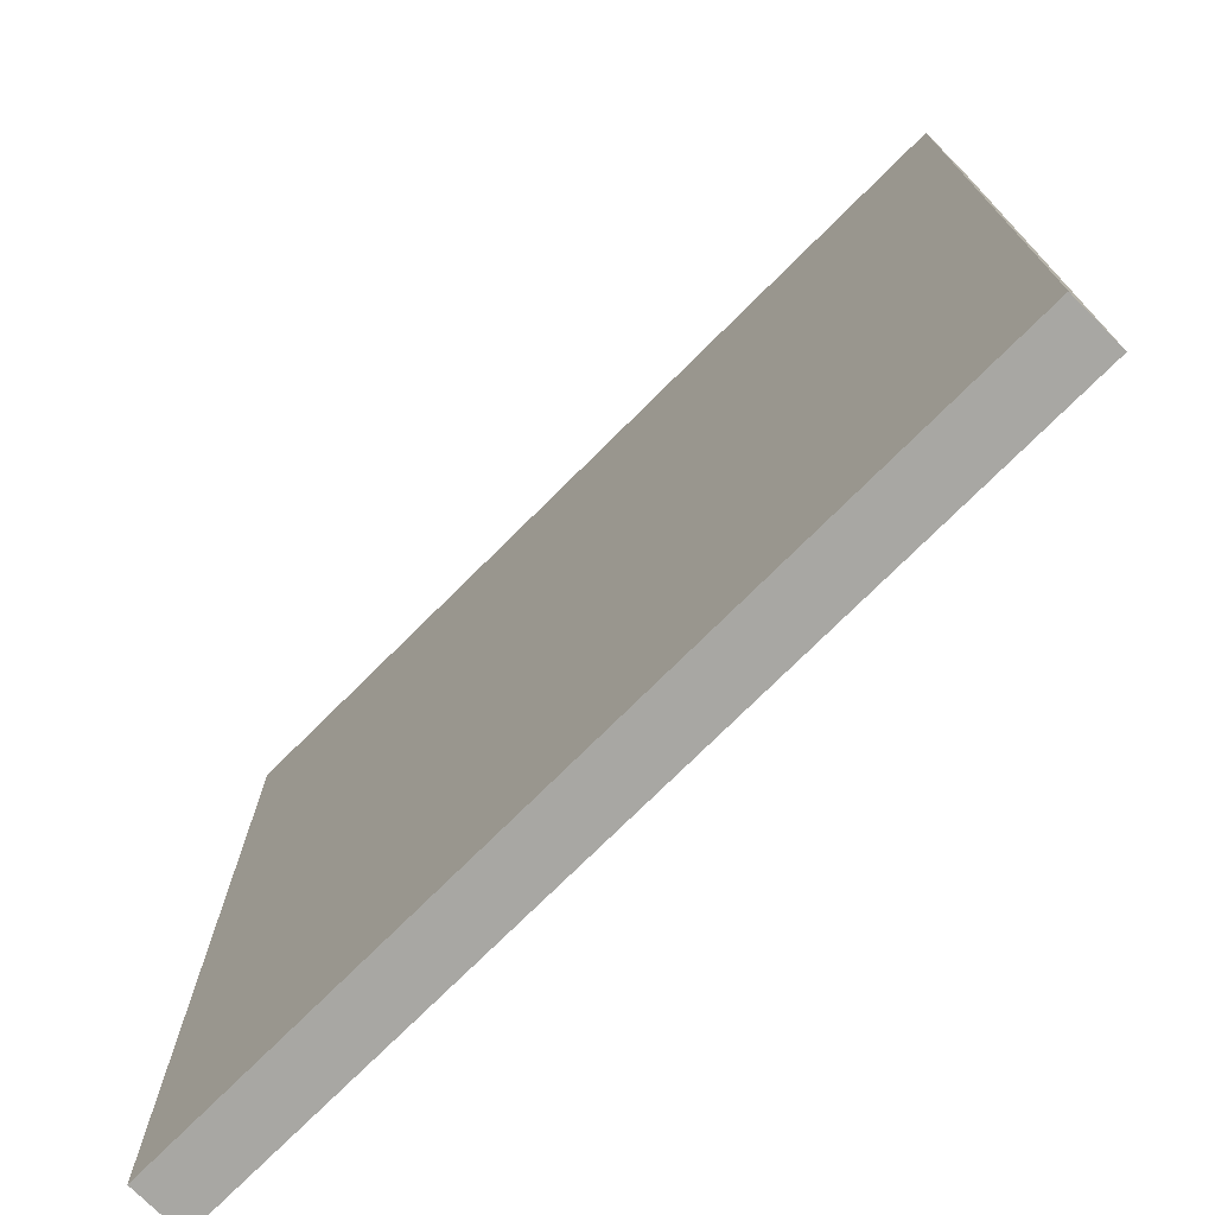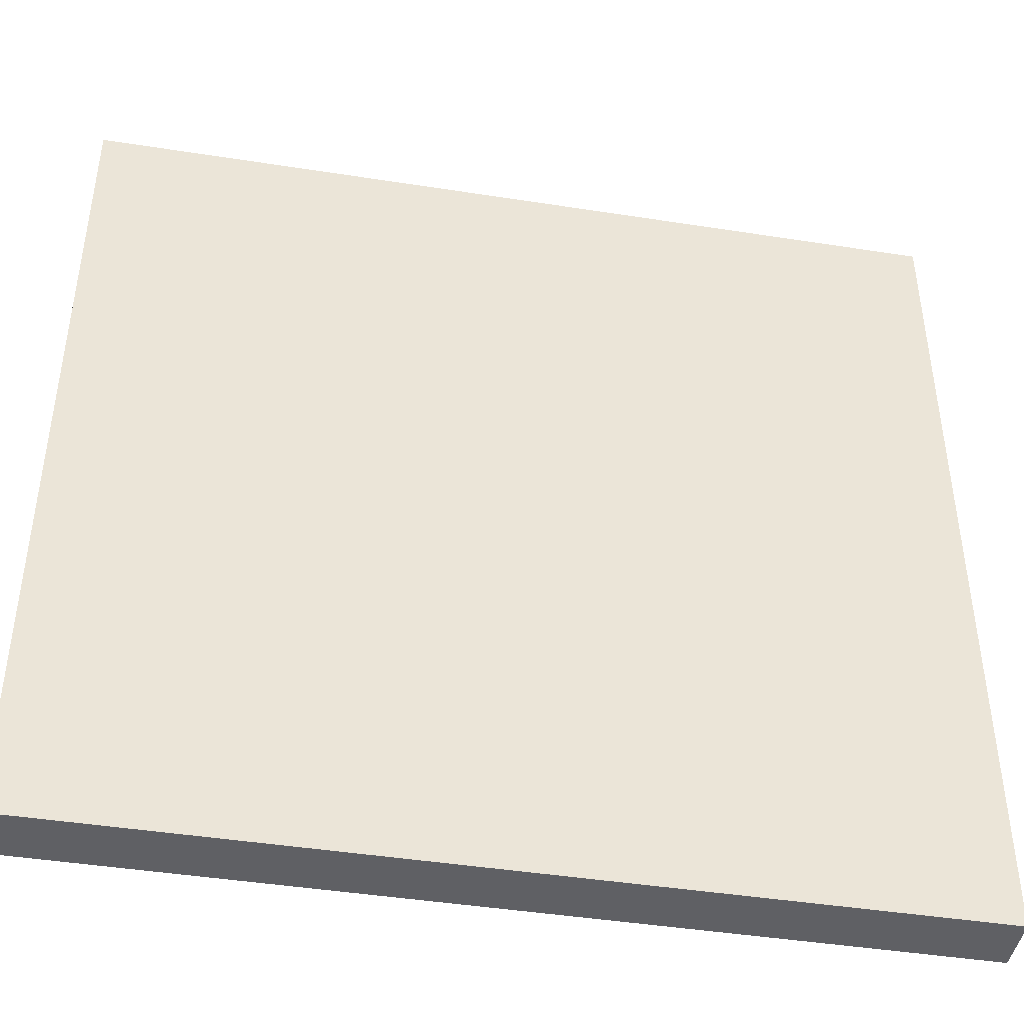
<metadata>
{"format":"obj","ext":"obj","renderer":"f3d","projection":"perspective","resolution":1024,"background":"white","views":[{"elev":-74.5,"azim":44.9,"up":"+Z"},{"elev":-44.2,"azim":-10.4,"up":"+Z"}]}
</metadata>
<code>
o
v -0.8 -0.1 0.8
v -0.8 -0.1 0.6
v -0.8 -0.1 0.5
v -0.8 -0.1 0.4
v -0.8 -0.1 0.1
v -0.8 -0.1 0
v -0.8 -0.1 -0.2
v -0.8 -0.1 -0.4
v -0.8 -0.1 -0.8
v -0.8 0 0.8
v -0.8 0 0.6
v -0.8 0 0.5
v -0.8 0 0.4
v -0.8 0 0.1
v -0.8 0 0
v -0.8 0 -0.2
v -0.8 0 -0.4
v -0.8 0 -0.8
v 0.8 -0.1 0.8
v 0.8 -0.1 0.7
v 0.8 -0.1 0.5
v 0.8 -0.1 0.4
v 0.8 -0.1 0.2
v 0.8 -0.1 0
v 0.8 -0.1 -0.1
v 0.8 -0.1 -0.2
v 0.8 -0.1 -0.3
v 0.8 -0.1 -0.4
v 0.8 -0.1 -0.7
v 0.8 -0.1 -0.8
v 0.8 0 0.8
v 0.8 0 0.7
v 0.8 0 0.5
v 0.8 0 0.4
v 0.8 0 0.2
v 0.8 0 0
v 0.8 0 -0.1
v 0.8 0 -0.2
v 0.8 0 -0.3
v 0.8 0 -0.4
v 0.8 0 -0.7
v 0.8 0 -0.8
v -0.8 -0.1 0.8
v -0.8 0 0.8
v -0.4 -0.1 0.8
v -0.4 0 0.8
v -0.1 -0.1 0.8
v -0.1 0 0.8
v 0.1 -0.1 0.8
v 0.1 0 0.8
v 0.4 -0.1 0.8
v 0.4 0 0.8
v 0.6 -0.1 0.8
v 0.6 0 0.8
v 0.8 -0.1 0.8
v 0.8 0 0.8
v -0.8 -0.1 -0.8
v -0.8 0 -0.8
v -0.7 -0.1 -0.8
v -0.7 0 -0.8
v -0.4 -0.1 -0.8
v -0.4 0 -0.8
v -0.2 -0.1 -0.8
v -0.2 0 -0.8
v 0.6 -0.1 -0.8
v 0.6 0 -0.8
v 0.7 -0.1 -0.8
v 0.7 0 -0.8
v 0.8 -0.1 -0.8
v 0.8 0 -0.8
v -0.8 -0.1 0.8
v -0.4 -0.1 0.8
v -0.1 -0.1 0.8
v 0.1 -0.1 0.8
v 0.4 -0.1 0.8
v 0.6 -0.1 0.8
v 0.8 -0.1 0.8
v -0.7 -0.1 0.7
v -0.6 -0.1 0.7
v -0.5 -0.1 0.7
v -0.4 -0.1 0.7
v -0.3 -0.1 0.7
v -0.2 -0.1 0.7
v -0.1 -0.1 0.7
v 0.1 -0.1 0.7
v 0.2 -0.1 0.7
v 0.4 -0.1 0.7
v 0.5 -0.1 0.7
v 0.7 -0.1 0.7
v 0.8 -0.1 0.7
v -0.8 -0.1 0.6
v -0.7 -0.1 0.6
v -0.6 -0.1 0.6
v -0.5 -0.1 0.6
v -0.4 -0.1 0.6
v -0.3 -0.1 0.6
v -0.2 -0.1 0.6
v -0.1 -0.1 0.6
v 0.2 -0.1 0.6
v 0.4 -0.1 0.6
v 0.5 -0.1 0.6
v 0.6 -0.1 0.6
v 0.7 -0.1 0.6
v -0.8 -0.1 0.5
v -0.7 -0.1 0.5
v -0.6 -0.1 0.5
v -0.5 -0.1 0.5
v -0.4 -0.1 0.5
v -0.1 -0.1 0.5
v 0.1 -0.1 0.5
v 0.3 -0.1 0.5
v 0.7 -0.1 0.5
v 0.8 -0.1 0.5
v -0.8 -0.1 0.4
v -0.7 -0.1 0.4
v -0.6 -0.1 0.4
v -0.5 -0.1 0.4
v -0.4 -0.1 0.4
v -0.1 -0.1 0.4
v 0 -0.1 0.4
v 0.2 -0.1 0.4
v 0.3 -0.1 0.4
v 0.6 -0.1 0.4
v 0.7 -0.1 0.4
v 0.8 -0.1 0.4
v -0.7 -0.1 0.3
v -0.6 -0.1 0.3
v -0.4 -0.1 0.3
v -0.1 -0.1 0.3
v 0 -0.1 0.3
v 0.1 -0.1 0.3
v 0.2 -0.1 0.3
v 0.4 -0.1 0.3
v 0.6 -0.1 0.3
v 0.7 -0.1 0.3
v -0.6 -0.1 0.2
v -0.5 -0.1 0.2
v -0.4 -0.1 0.2
v -0.2 -0.1 0.2
v 0 -0.1 0.2
v 0.1 -0.1 0.2
v 0.3 -0.1 0.2
v 0.4 -0.1 0.2
v 0.5 -0.1 0.2
v 0.7 -0.1 0.2
v 0.8 -0.1 0.2
v -0.8 -0.1 0.1
v -0.6 -0.1 0.1
v -0.5 -0.1 0.1
v -0.4 -0.1 0.1
v -0.3 -0.1 0.1
v -0.2 -0.1 0.1
v -0.1 -0.1 0.1
v 0 -0.1 0.1
v 0.1 -0.1 0.1
v 0.3 -0.1 0.1
v 0.5 -0.1 0.1
v 0.6 -0.1 0.1
v 0.7 -0.1 0.1
v -0.8 -0.1 0
v -0.6 -0.1 0
v -0.5 -0.1 0
v -0.4 -0.1 0
v -0.3 -0.1 0
v -0.1 -0.1 0
v 0.1 -0.1 0
v 0.3 -0.1 0
v 0.4 -0.1 0
v 0.7 -0.1 0
v 0.8 -0.1 0
v -0.7 -0.1 -0.1
v -0.5 -0.1 -0.1
v -0.3 -0.1 -0.1
v -0.1 -0.1 -0.1
v 0.1 -0.1 -0.1
v 0.3 -0.1 -0.1
v 0.4 -0.1 -0.1
v 0.5 -0.1 -0.1
v 0.6 -0.1 -0.1
v 0.7 -0.1 -0.1
v 0.8 -0.1 -0.1
v -0.8 -0.1 -0.2
v -0.7 -0.1 -0.2
v -0.6 -0.1 -0.2
v -0.5 -0.1 -0.2
v -0.3 -0.1 -0.2
v -0.2 -0.1 -0.2
v 0 -0.1 -0.2
v 0.1 -0.1 -0.2
v 0.2 -0.1 -0.2
v 0.3 -0.1 -0.2
v 0.4 -0.1 -0.2
v 0.5 -0.1 -0.2
v 0.7 -0.1 -0.2
v 0.8 -0.1 -0.2
v -0.7 -0.1 -0.3
v -0.6 -0.1 -0.3
v -0.5 -0.1 -0.3
v -0.4 -0.1 -0.3
v -0.3 -0.1 -0.3
v -0.2 -0.1 -0.3
v -0.1 -0.1 -0.3
v 0 -0.1 -0.3
v 0.1 -0.1 -0.3
v 0.4 -0.1 -0.3
v 0.5 -0.1 -0.3
v 0.7 -0.1 -0.3
v 0.8 -0.1 -0.3
v -0.8 -0.1 -0.4
v -0.7 -0.1 -0.4
v -0.6 -0.1 -0.4
v -0.4 -0.1 -0.4
v -0.3 -0.1 -0.4
v -0.2 -0.1 -0.4
v -0.1 -0.1 -0.4
v 0 -0.1 -0.4
v 0.2 -0.1 -0.4
v 0.4 -0.1 -0.4
v 0.5 -0.1 -0.4
v 0.7 -0.1 -0.4
v 0.8 -0.1 -0.4
v -0.7 -0.1 -0.5
v -0.6 -0.1 -0.5
v -0.5 -0.1 -0.5
v -0.4 -0.1 -0.5
v -0.2 -0.1 -0.5
v 0 -0.1 -0.5
v 0.2 -0.1 -0.5
v 0.3 -0.1 -0.5
v 0.4 -0.1 -0.5
v 0.5 -0.1 -0.5
v 0.6 -0.1 -0.5
v 0.7 -0.1 -0.5
v -0.7 -0.1 -0.6
v -0.6 -0.1 -0.6
v -0.5 -0.1 -0.6
v -0.2 -0.1 -0.6
v -0.1 -0.1 -0.6
v 0 -0.1 -0.6
v 0.1 -0.1 -0.6
v 0.2 -0.1 -0.6
v 0.3 -0.1 -0.6
v 0.6 -0.1 -0.6
v -0.7 -0.1 -0.7
v -0.6 -0.1 -0.7
v -0.4 -0.1 -0.7
v -0.2 -0.1 -0.7
v -0.1 -0.1 -0.7
v 0.1 -0.1 -0.7
v 0.2 -0.1 -0.7
v 0.6 -0.1 -0.7
v 0.7 -0.1 -0.7
v 0.8 -0.1 -0.7
v -0.8 -0.1 -0.8
v -0.7 -0.1 -0.8
v -0.4 -0.1 -0.8
v -0.2 -0.1 -0.8
v 0.6 -0.1 -0.8
v 0.7 -0.1 -0.8
v 0.8 -0.1 -0.8
v -0.8 0 0.8
v -0.4 0 0.8
v -0.1 0 0.8
v 0.1 0 0.8
v 0.4 0 0.8
v 0.6 0 0.8
v 0.8 0 0.8
v -0.7 0 0.7
v -0.6 0 0.7
v -0.5 0 0.7
v -0.4 0 0.7
v -0.3 0 0.7
v -0.2 0 0.7
v -0.1 0 0.7
v 0.1 0 0.7
v 0.2 0 0.7
v 0.4 0 0.7
v 0.5 0 0.7
v 0.7 0 0.7
v 0.8 0 0.7
v -0.8 0 0.6
v -0.7 0 0.6
v -0.6 0 0.6
v -0.5 0 0.6
v -0.4 0 0.6
v -0.3 0 0.6
v -0.2 0 0.6
v -0.1 0 0.6
v 0.2 0 0.6
v 0.4 0 0.6
v 0.5 0 0.6
v 0.6 0 0.6
v 0.7 0 0.6
v -0.8 0 0.5
v -0.7 0 0.5
v -0.6 0 0.5
v -0.5 0 0.5
v -0.4 0 0.5
v -0.1 0 0.5
v 0.1 0 0.5
v 0.3 0 0.5
v 0.7 0 0.5
v 0.8 0 0.5
v -0.8 0 0.4
v -0.7 0 0.4
v -0.6 0 0.4
v -0.5 0 0.4
v -0.4 0 0.4
v -0.1 0 0.4
v 0 0 0.4
v 0.2 0 0.4
v 0.3 0 0.4
v 0.6 0 0.4
v 0.7 0 0.4
v 0.8 0 0.4
v -0.7 0 0.3
v -0.6 0 0.3
v -0.4 0 0.3
v -0.1 0 0.3
v 0 0 0.3
v 0.1 0 0.3
v 0.2 0 0.3
v 0.4 0 0.3
v 0.6 0 0.3
v 0.7 0 0.3
v -0.6 0 0.2
v -0.5 0 0.2
v -0.4 0 0.2
v -0.2 0 0.2
v 0 0 0.2
v 0.1 0 0.2
v 0.3 0 0.2
v 0.4 0 0.2
v 0.5 0 0.2
v 0.7 0 0.2
v 0.8 0 0.2
v -0.8 0 0.1
v -0.6 0 0.1
v -0.5 0 0.1
v -0.4 0 0.1
v -0.3 0 0.1
v -0.2 0 0.1
v -0.1 0 0.1
v 0 0 0.1
v 0.1 0 0.1
v 0.3 0 0.1
v 0.5 0 0.1
v 0.6 0 0.1
v 0.7 0 0.1
v -0.8 0 0
v -0.6 0 0
v -0.5 0 0
v -0.4 0 0
v -0.3 0 0
v -0.1 0 0
v 0.1 0 0
v 0.3 0 0
v 0.4 0 0
v 0.7 0 0
v 0.8 0 0
v -0.7 0 -0.1
v -0.5 0 -0.1
v -0.3 0 -0.1
v -0.1 0 -0.1
v 0.1 0 -0.1
v 0.3 0 -0.1
v 0.4 0 -0.1
v 0.5 0 -0.1
v 0.6 0 -0.1
v 0.7 0 -0.1
v 0.8 0 -0.1
v -0.8 0 -0.2
v -0.7 0 -0.2
v -0.6 0 -0.2
v -0.5 0 -0.2
v -0.3 0 -0.2
v -0.2 0 -0.2
v 0 0 -0.2
v 0.1 0 -0.2
v 0.2 0 -0.2
v 0.3 0 -0.2
v 0.4 0 -0.2
v 0.5 0 -0.2
v 0.7 0 -0.2
v 0.8 0 -0.2
v -0.7 0 -0.3
v -0.6 0 -0.3
v -0.5 0 -0.3
v -0.4 0 -0.3
v -0.3 0 -0.3
v -0.2 0 -0.3
v -0.1 0 -0.3
v 0 0 -0.3
v 0.1 0 -0.3
v 0.4 0 -0.3
v 0.5 0 -0.3
v 0.7 0 -0.3
v 0.8 0 -0.3
v -0.8 0 -0.4
v -0.7 0 -0.4
v -0.6 0 -0.4
v -0.4 0 -0.4
v -0.3 0 -0.4
v -0.2 0 -0.4
v -0.1 0 -0.4
v 0 0 -0.4
v 0.2 0 -0.4
v 0.4 0 -0.4
v 0.5 0 -0.4
v 0.7 0 -0.4
v 0.8 0 -0.4
v -0.7 0 -0.5
v -0.6 0 -0.5
v -0.5 0 -0.5
v -0.4 0 -0.5
v -0.2 0 -0.5
v 0 0 -0.5
v 0.2 0 -0.5
v 0.3 0 -0.5
v 0.4 0 -0.5
v 0.5 0 -0.5
v 0.6 0 -0.5
v 0.7 0 -0.5
v -0.7 0 -0.6
v -0.6 0 -0.6
v -0.5 0 -0.6
v -0.2 0 -0.6
v -0.1 0 -0.6
v 0 0 -0.6
v 0.1 0 -0.6
v 0.2 0 -0.6
v 0.3 0 -0.6
v 0.6 0 -0.6
v -0.7 0 -0.7
v -0.6 0 -0.7
v -0.4 0 -0.7
v -0.2 0 -0.7
v -0.1 0 -0.7
v 0.1 0 -0.7
v 0.2 0 -0.7
v 0.6 0 -0.7
v 0.7 0 -0.7
v 0.8 0 -0.7
v -0.8 0 -0.8
v -0.7 0 -0.8
v -0.4 0 -0.8
v -0.2 0 -0.8
v 0.6 0 -0.8
v 0.7 0 -0.8
v 0.8 0 -0.8
f 10 2 1
f 11 3 2
f 11 2 10
f 12 4 3
f 12 3 11
f 13 5 4
f 13 4 12
f 14 6 5
f 14 5 13
f 15 7 6
f 15 6 14
f 16 8 7
f 16 7 15
f 17 9 8
f 17 8 16
f 18 9 17
f 19 20 31
f 20 21 32
f 31 20 32
f 21 22 33
f 32 21 33
f 22 23 34
f 33 22 34
f 23 24 35
f 34 23 35
f 24 25 36
f 35 24 36
f 25 26 37
f 36 25 37
f 26 27 38
f 37 26 38
f 27 28 39
f 38 27 39
f 28 29 40
f 39 28 40
f 29 30 41
f 40 29 41
f 41 30 42
f 45 44 43
f 46 44 45
f 47 46 45
f 48 46 47
f 49 48 47
f 50 48 49
f 51 50 49
f 52 50 51
f 53 52 51
f 54 52 53
f 55 54 53
f 56 54 55
f 57 58 59
f 59 58 60
f 59 60 61
f 61 60 62
f 61 62 63
f 63 62 64
f 63 64 65
f 65 64 66
f 65 66 67
f 67 66 68
f 67 68 69
f 69 68 70
f 78 72 71
f 79 72 78
f 80 72 79
f 81 73 72
f 81 72 80
f 82 73 81
f 83 73 82
f 84 74 73
f 84 73 83
f 85 75 74
f 85 74 84
f 86 75 85
f 87 76 75
f 87 75 86
f 88 76 87
f 89 77 76
f 90 77 89
f 91 78 71
f 92 79 78
f 92 78 91
f 93 80 79
f 93 79 92
f 94 81 80
f 94 80 93
f 95 82 81
f 95 81 94
f 96 83 82
f 96 82 95
f 97 84 83
f 97 83 96
f 98 86 85
f 98 84 97
f 98 85 84
f 99 87 86
f 99 86 98
f 100 88 87
f 100 87 99
f 101 76 88
f 101 88 100
f 102 89 76
f 102 76 101
f 103 90 89
f 103 89 102
f 104 92 91
f 105 93 92
f 105 92 104
f 106 94 93
f 106 93 105
f 107 95 94
f 107 94 106
f 108 100 99
f 108 95 107
f 108 96 95
f 108 103 102
f 108 101 100
f 108 99 98
f 108 98 97
f 108 102 101
f 108 97 96
f 109 103 108
f 110 103 109
f 111 103 110
f 112 90 103
f 112 103 111
f 113 90 112
f 114 105 104
f 115 106 105
f 115 105 114
f 116 107 106
f 116 106 115
f 117 108 107
f 117 107 116
f 118 109 108
f 118 108 117
f 119 110 109
f 119 109 118
f 120 110 119
f 121 111 110
f 122 112 111
f 122 111 121
f 123 112 122
f 124 113 112
f 124 112 123
f 125 113 124
f 126 115 114
f 126 116 115
f 127 117 116
f 127 116 126
f 127 118 117
f 128 119 118
f 128 118 127
f 129 120 119
f 129 119 128
f 130 110 120
f 130 120 129
f 131 121 110
f 131 110 130
f 132 123 122
f 132 121 131
f 132 122 121
f 133 123 132
f 134 124 123
f 134 123 133
f 135 125 124
f 135 124 134
f 136 127 126
f 136 128 127
f 137 128 136
f 138 129 128
f 138 128 137
f 138 130 129
f 139 130 138
f 140 131 130
f 140 130 139
f 141 133 132
f 141 131 140
f 141 132 131
f 142 133 141
f 143 134 133
f 143 133 142
f 143 135 134
f 144 135 143
f 145 125 135
f 145 135 144
f 146 125 145
f 147 126 114
f 147 136 126
f 148 137 136
f 148 136 147
f 149 139 138
f 149 137 148
f 149 138 137
f 150 139 149
f 151 139 150
f 152 140 139
f 152 139 151
f 153 140 152
f 154 142 141
f 154 140 153
f 154 141 140
f 155 142 154
f 156 144 143
f 156 142 155
f 156 143 142
f 157 145 144
f 157 144 156
f 158 145 157
f 159 146 145
f 159 145 158
f 160 148 147
f 161 149 148
f 161 148 160
f 162 150 149
f 162 149 161
f 163 151 150
f 163 150 162
f 164 153 152
f 164 151 163
f 164 152 151
f 165 155 154
f 165 153 164
f 165 154 153
f 166 156 155
f 166 155 165
f 166 157 156
f 167 157 166
f 168 157 167
f 169 146 159
f 169 159 158
f 170 146 169
f 171 162 161
f 171 161 160
f 172 163 162
f 172 162 171
f 172 164 163
f 172 165 164
f 173 165 172
f 174 167 166
f 174 165 173
f 174 166 165
f 175 167 174
f 176 168 167
f 176 167 175
f 177 157 168
f 177 168 176
f 178 158 157
f 178 157 177
f 179 169 158
f 179 158 178
f 179 170 169
f 180 170 179
f 181 170 180
f 182 171 160
f 183 173 172
f 183 171 182
f 183 172 171
f 184 173 183
f 185 173 184
f 186 175 174
f 186 173 185
f 186 174 173
f 187 175 186
f 188 175 187
f 189 176 175
f 189 175 188
f 190 176 189
f 191 177 176
f 191 176 190
f 192 178 177
f 192 177 191
f 193 179 178
f 193 178 192
f 193 180 179
f 194 181 180
f 194 180 193
f 195 181 194
f 196 184 183
f 196 183 182
f 197 185 184
f 197 184 196
f 198 186 185
f 198 185 197
f 198 187 186
f 199 187 198
f 200 187 199
f 201 188 187
f 201 187 200
f 202 188 201
f 203 189 188
f 203 188 202
f 204 190 189
f 204 189 203
f 205 191 190
f 205 193 192
f 205 192 191
f 206 194 193
f 206 193 205
f 207 195 194
f 207 194 206
f 208 195 207
f 209 196 182
f 210 197 196
f 210 196 209
f 210 198 197
f 210 199 198
f 211 199 210
f 212 200 199
f 212 199 211
f 213 201 200
f 213 200 212
f 214 202 201
f 214 201 213
f 215 203 202
f 215 202 214
f 216 204 203
f 216 203 215
f 217 190 204
f 217 204 216
f 217 205 190
f 218 206 205
f 218 205 217
f 219 207 206
f 219 206 218
f 220 208 207
f 220 207 219
f 221 208 220
f 222 211 210
f 222 210 209
f 223 212 211
f 223 211 222
f 224 212 223
f 225 214 213
f 225 212 224
f 225 216 215
f 225 215 214
f 225 213 212
f 225 217 216
f 226 217 225
f 227 217 226
f 228 218 217
f 228 217 227
f 229 218 228
f 230 219 218
f 230 218 229
f 231 220 219
f 231 219 230
f 232 220 231
f 233 221 220
f 233 220 232
f 234 223 222
f 234 222 209
f 235 224 223
f 235 223 234
f 236 225 224
f 236 224 235
f 236 226 225
f 237 227 226
f 237 226 236
f 238 227 237
f 239 229 228
f 239 227 238
f 239 228 227
f 240 229 239
f 241 229 240
f 242 230 229
f 242 229 241
f 242 232 231
f 242 231 230
f 243 233 232
f 243 232 242
f 244 234 209
f 244 235 234
f 245 236 235
f 245 235 244
f 245 238 237
f 245 237 236
f 246 238 245
f 247 238 246
f 248 239 238
f 248 238 247
f 248 240 239
f 249 241 240
f 249 240 248
f 250 242 241
f 250 241 249
f 250 243 242
f 251 233 243
f 251 243 250
f 252 221 233
f 252 233 251
f 253 221 252
f 254 244 209
f 255 246 245
f 255 244 254
f 255 245 244
f 256 247 246
f 256 246 255
f 257 250 249
f 257 247 256
f 257 251 250
f 257 248 247
f 257 249 248
f 258 252 251
f 258 251 257
f 259 253 252
f 259 252 258
f 260 253 259
f 261 262 268
f 268 262 269
f 269 262 270
f 262 263 271
f 270 262 271
f 271 263 272
f 272 263 273
f 263 264 274
f 273 263 274
f 264 265 275
f 274 264 275
f 275 265 276
f 265 266 277
f 276 265 277
f 277 266 278
f 266 267 279
f 279 267 280
f 261 268 281
f 268 269 282
f 281 268 282
f 269 270 283
f 282 269 283
f 270 271 284
f 283 270 284
f 271 272 285
f 284 271 285
f 272 273 286
f 285 272 286
f 273 274 287
f 286 273 287
f 275 276 288
f 287 274 288
f 274 275 288
f 276 277 289
f 288 276 289
f 277 278 290
f 289 277 290
f 278 266 291
f 290 278 291
f 266 279 292
f 291 266 292
f 279 280 293
f 292 279 293
f 281 282 294
f 282 283 295
f 294 282 295
f 283 284 296
f 295 283 296
f 284 285 297
f 296 284 297
f 289 290 298
f 297 285 298
f 285 286 298
f 292 293 298
f 290 291 298
f 288 289 298
f 287 288 298
f 291 292 298
f 286 287 298
f 298 293 299
f 299 293 300
f 300 293 301
f 293 280 302
f 301 293 302
f 302 280 303
f 294 295 304
f 295 296 305
f 304 295 305
f 296 297 306
f 305 296 306
f 297 298 307
f 306 297 307
f 298 299 308
f 307 298 308
f 299 300 309
f 308 299 309
f 309 300 310
f 300 301 311
f 301 302 312
f 311 301 312
f 312 302 313
f 302 303 314
f 313 302 314
f 314 303 315
f 304 305 316
f 305 306 316
f 306 307 317
f 316 306 317
f 307 308 317
f 308 309 318
f 317 308 318
f 309 310 319
f 318 309 319
f 310 300 320
f 319 310 320
f 300 311 321
f 320 300 321
f 312 313 322
f 321 311 322
f 311 312 322
f 322 313 323
f 313 314 324
f 323 313 324
f 314 315 325
f 324 314 325
f 316 317 326
f 317 318 326
f 326 318 327
f 318 319 328
f 327 318 328
f 319 320 328
f 328 320 329
f 320 321 330
f 329 320 330
f 322 323 331
f 330 321 331
f 321 322 331
f 331 323 332
f 323 324 333
f 332 323 333
f 324 325 333
f 333 325 334
f 325 315 335
f 334 325 335
f 335 315 336
f 304 316 337
f 316 326 337
f 326 327 338
f 337 326 338
f 328 329 339
f 338 327 339
f 327 328 339
f 339 329 340
f 340 329 341
f 329 330 342
f 341 329 342
f 342 330 343
f 331 332 344
f 343 330 344
f 330 331 344
f 344 332 345
f 333 334 346
f 345 332 346
f 332 333 346
f 334 335 347
f 346 334 347
f 347 335 348
f 335 336 349
f 348 335 349
f 337 338 350
f 338 339 351
f 350 338 351
f 339 340 352
f 351 339 352
f 340 341 353
f 352 340 353
f 342 343 354
f 353 341 354
f 341 342 354
f 344 345 355
f 354 343 355
f 343 344 355
f 345 346 356
f 355 345 356
f 346 347 356
f 356 347 357
f 357 347 358
f 349 336 359
f 348 349 359
f 359 336 360
f 351 352 361
f 350 351 361
f 352 353 362
f 361 352 362
f 353 354 362
f 354 355 362
f 362 355 363
f 356 357 364
f 363 355 364
f 355 356 364
f 364 357 365
f 357 358 366
f 365 357 366
f 358 347 367
f 366 358 367
f 347 348 368
f 367 347 368
f 348 359 369
f 368 348 369
f 359 360 369
f 369 360 370
f 370 360 371
f 350 361 372
f 362 363 373
f 372 361 373
f 361 362 373
f 373 363 374
f 374 363 375
f 364 365 376
f 375 363 376
f 363 364 376
f 376 365 377
f 377 365 378
f 365 366 379
f 378 365 379
f 379 366 380
f 366 367 381
f 380 366 381
f 367 368 382
f 381 367 382
f 368 369 383
f 382 368 383
f 369 370 383
f 370 371 384
f 383 370 384
f 384 371 385
f 373 374 386
f 372 373 386
f 374 375 387
f 386 374 387
f 375 376 388
f 387 375 388
f 376 377 388
f 388 377 389
f 389 377 390
f 377 378 391
f 390 377 391
f 391 378 392
f 378 379 393
f 392 378 393
f 379 380 394
f 393 379 394
f 380 381 395
f 382 383 395
f 381 382 395
f 383 384 396
f 395 383 396
f 384 385 397
f 396 384 397
f 397 385 398
f 372 386 399
f 386 387 400
f 399 386 400
f 387 388 400
f 388 389 400
f 400 389 401
f 389 390 402
f 401 389 402
f 390 391 403
f 402 390 403
f 391 392 404
f 403 391 404
f 392 393 405
f 404 392 405
f 393 394 406
f 405 393 406
f 394 380 407
f 406 394 407
f 380 395 407
f 395 396 408
f 407 395 408
f 396 397 409
f 408 396 409
f 397 398 410
f 409 397 410
f 410 398 411
f 400 401 412
f 399 400 412
f 401 402 413
f 412 401 413
f 413 402 414
f 403 404 415
f 414 402 415
f 405 406 415
f 404 405 415
f 402 403 415
f 406 407 415
f 415 407 416
f 416 407 417
f 407 408 418
f 417 407 418
f 418 408 419
f 408 409 420
f 419 408 420
f 409 410 421
f 420 409 421
f 421 410 422
f 410 411 423
f 422 410 423
f 412 413 424
f 399 412 424
f 413 414 425
f 424 413 425
f 414 415 426
f 425 414 426
f 415 416 426
f 416 417 427
f 426 416 427
f 427 417 428
f 418 419 429
f 428 417 429
f 417 418 429
f 429 419 430
f 430 419 431
f 419 420 432
f 431 419 432
f 421 422 432
f 420 421 432
f 422 423 433
f 432 422 433
f 399 424 434
f 424 425 434
f 425 426 435
f 434 425 435
f 427 428 435
f 426 427 435
f 435 428 436
f 436 428 437
f 428 429 438
f 437 428 438
f 429 430 438
f 430 431 439
f 438 430 439
f 431 432 440
f 439 431 440
f 432 433 440
f 433 423 441
f 440 433 441
f 423 411 442
f 441 423 442
f 442 411 443
f 399 434 444
f 435 436 445
f 444 434 445
f 434 435 445
f 436 437 446
f 445 436 446
f 439 440 447
f 446 437 447
f 440 441 447
f 437 438 447
f 438 439 447
f 441 442 448
f 447 441 448
f 442 443 449
f 448 442 449
f 449 443 450

</code>
